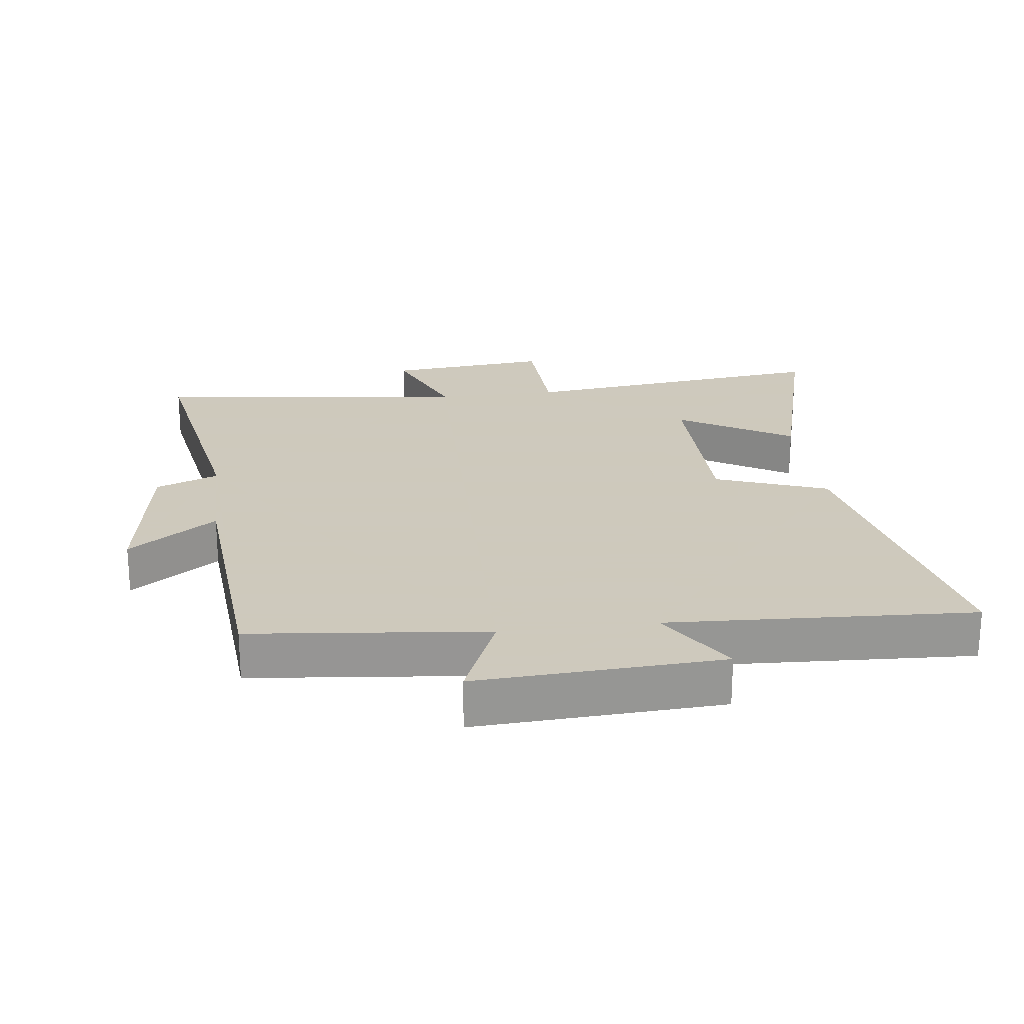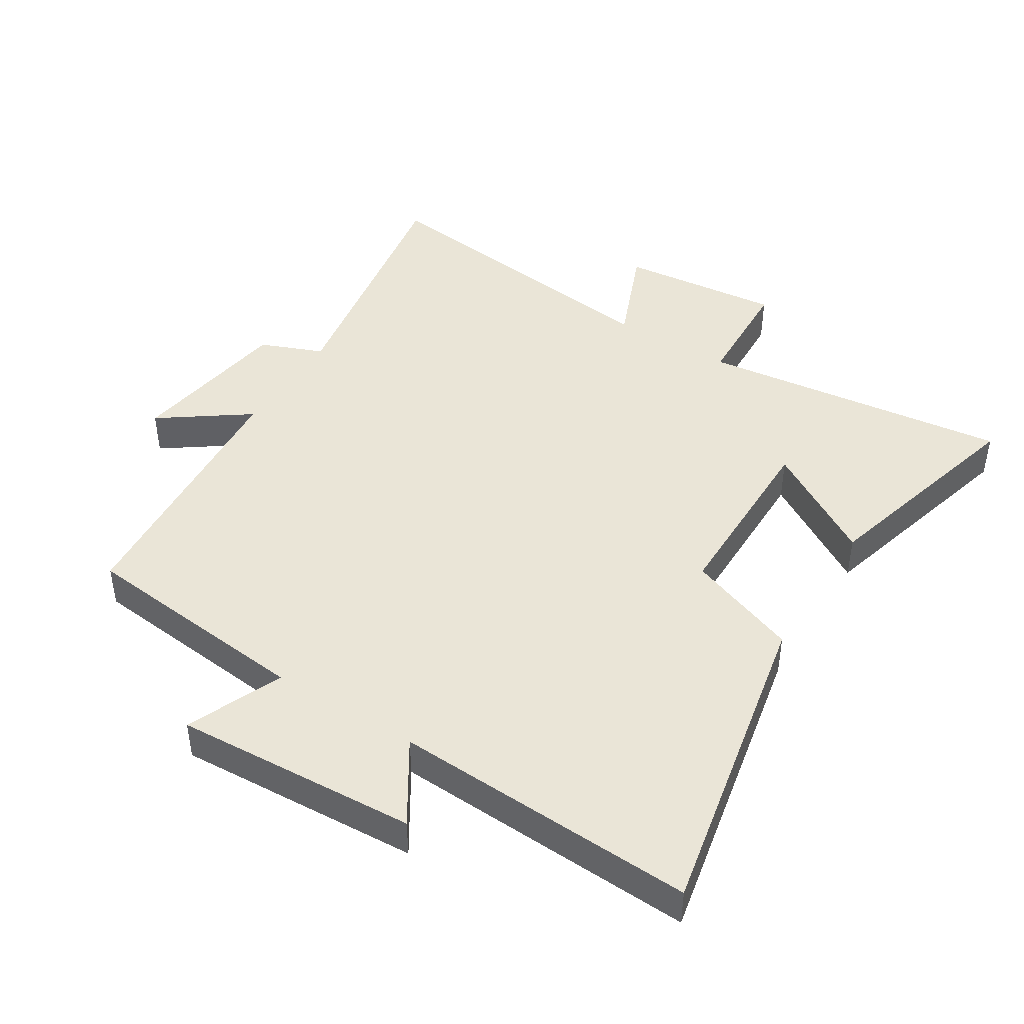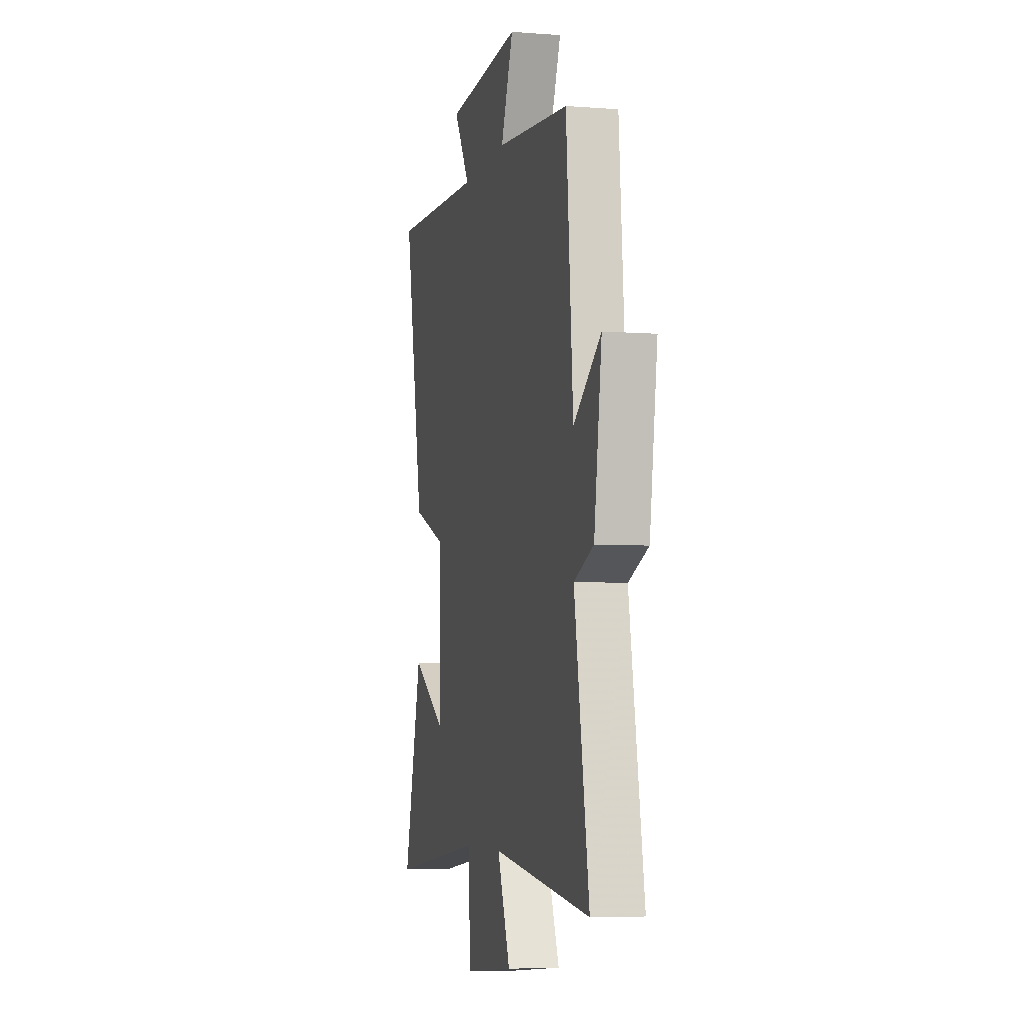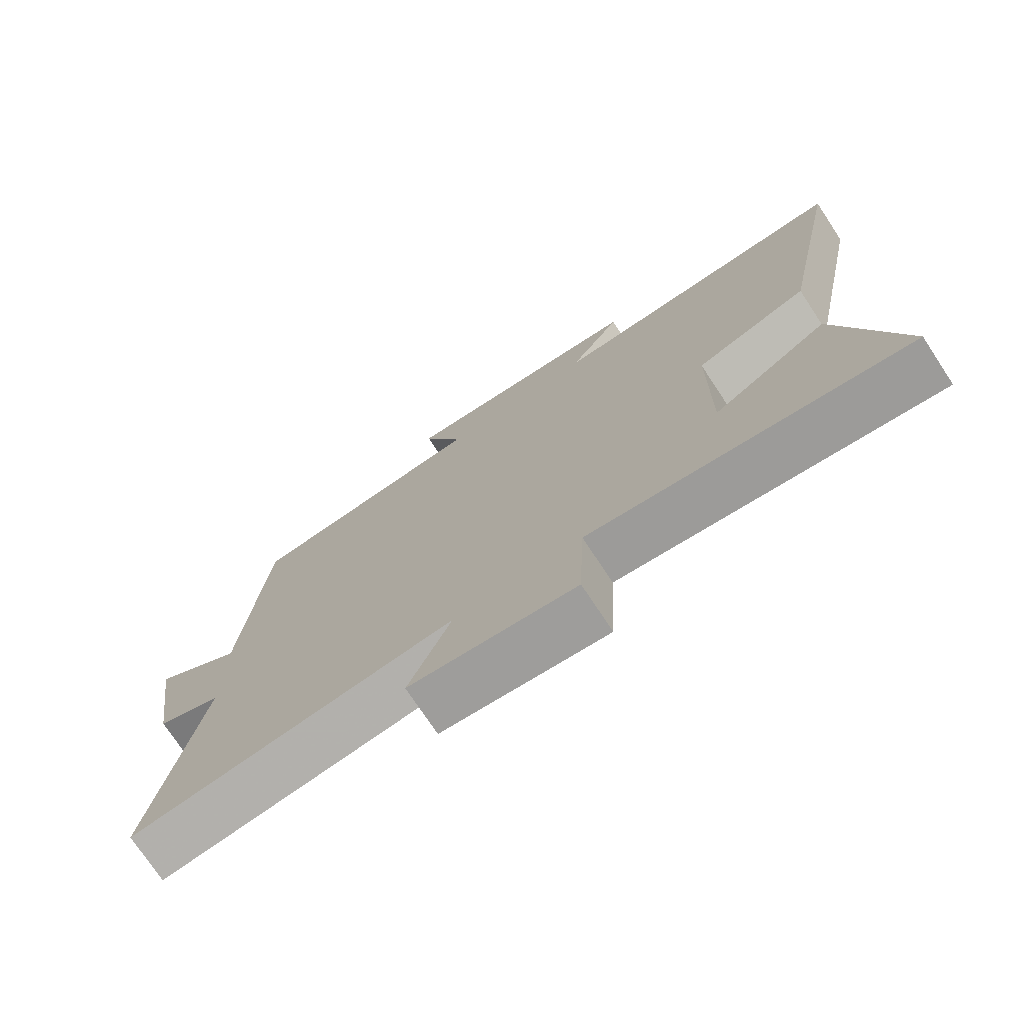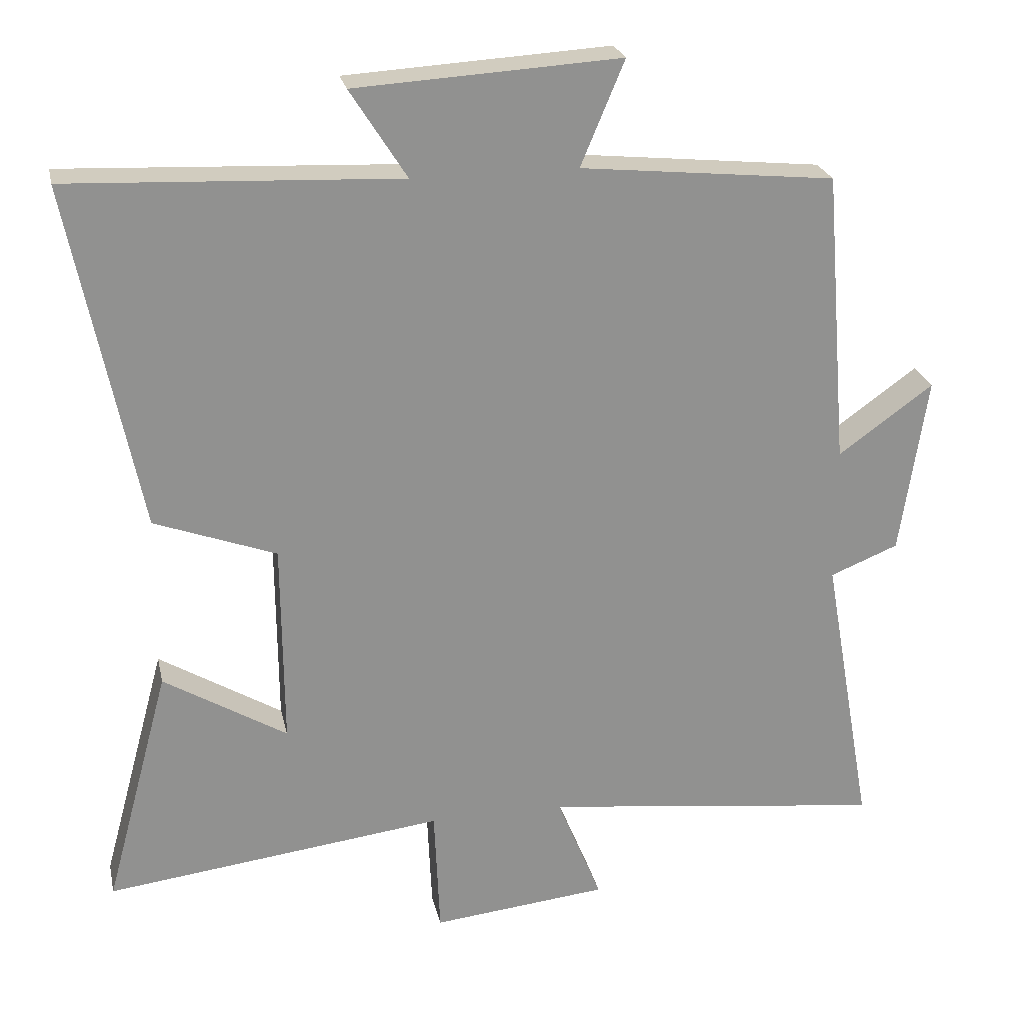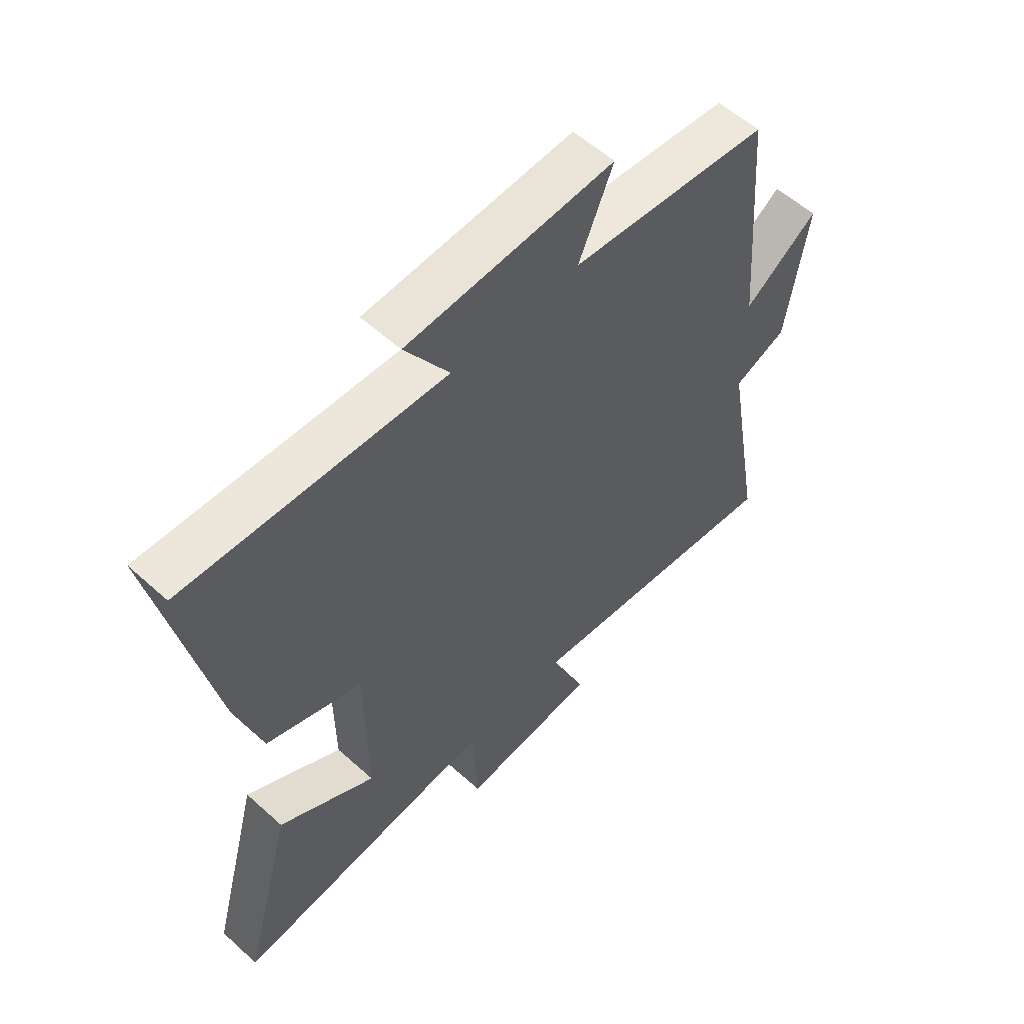
<metadata>
{"format":"obj","ext":"obj","renderer":"f3d","projection":"perspective","resolution":1024,"background":"white","views":[{"elev":22.6,"azim":-7.0,"up":"+Y"},{"elev":44.3,"azim":32.1,"up":"+Y"},{"elev":-5.5,"azim":-103.3,"up":"+Z"},{"elev":-74.6,"azim":33.5,"up":"+Z"},{"elev":24.3,"azim":167.9,"up":"+Z"},{"elev":56.9,"azim":133.2,"up":"+Z"}]}
</metadata>
<code>
v -0.466 0.07 0.463
v -0.104 0.07 0.5
v -0.166 0.07 0.648
v 0.21 0.07 0.626
v 0.13 0.07 0.5
v 0.599 0.07 0.522
v 0.5 0.07 0.03
v 0.327 0.07 -0.034
v 0.325 0.07 -0.324
v 0.5 0.07 -0.218
v 0.592 0.07 -0.559
v 0.11 0.07 -0.5
v 0.102 0.07 -0.683
v -0.148 0.07 -0.657
v -0.084 0.07 -0.5
v -0.572 0.07 -0.559
v -0.5 0.07 -0.151
v -0.597 0.07 -0.112
v -0.635 0.07 0.142
v -0.5 0.07 0.045
v -0.466 0 0.463
v -0.104 0 0.5
v -0.166 0 0.648
v 0.21 0 0.626
v 0.13 0 0.5
v 0.599 0 0.522
v 0.5 0 0.03
v 0.327 0 -0.034
v 0.325 0 -0.324
v 0.5 0 -0.218
v 0.592 0 -0.559
v 0.11 0 -0.5
v 0.102 0 -0.683
v -0.148 0 -0.657
v -0.084 0 -0.5
v -0.572 0 -0.559
v -0.5 0 -0.151
v -0.597 0 -0.112
v -0.635 0 0.142
v -0.5 0 0.045
f 17 18 19 20
f 17 20 1 2
f 15 16 17 2
f 12 13 14 15
f 12 15 2
f 9 10 11 12
f 8 9 12 2
f 5 6 7 8
f 5 8 2 3
f 3 4 5
f 40 39 38 37
f 22 21 40 37
f 22 37 36 35
f 35 34 33 32
f 22 35 32
f 32 31 30 29
f 22 32 29 28
f 28 27 26 25
f 23 22 28 25
f 25 24 23
f 1 21 22 2
f 2 22 23 3
f 3 23 24 4
f 4 24 25 5
f 5 25 26 6
f 6 26 27 7
f 7 27 28 8
f 8 28 29 9
f 9 29 30 10
f 10 30 31 11
f 11 31 32 12
f 12 32 33 13
f 13 33 34 14
f 14 34 35 15
f 15 35 36 16
f 16 36 37 17
f 17 37 38 18
f 18 38 39 19
f 19 39 40 20
f 20 40 21 1

</code>
